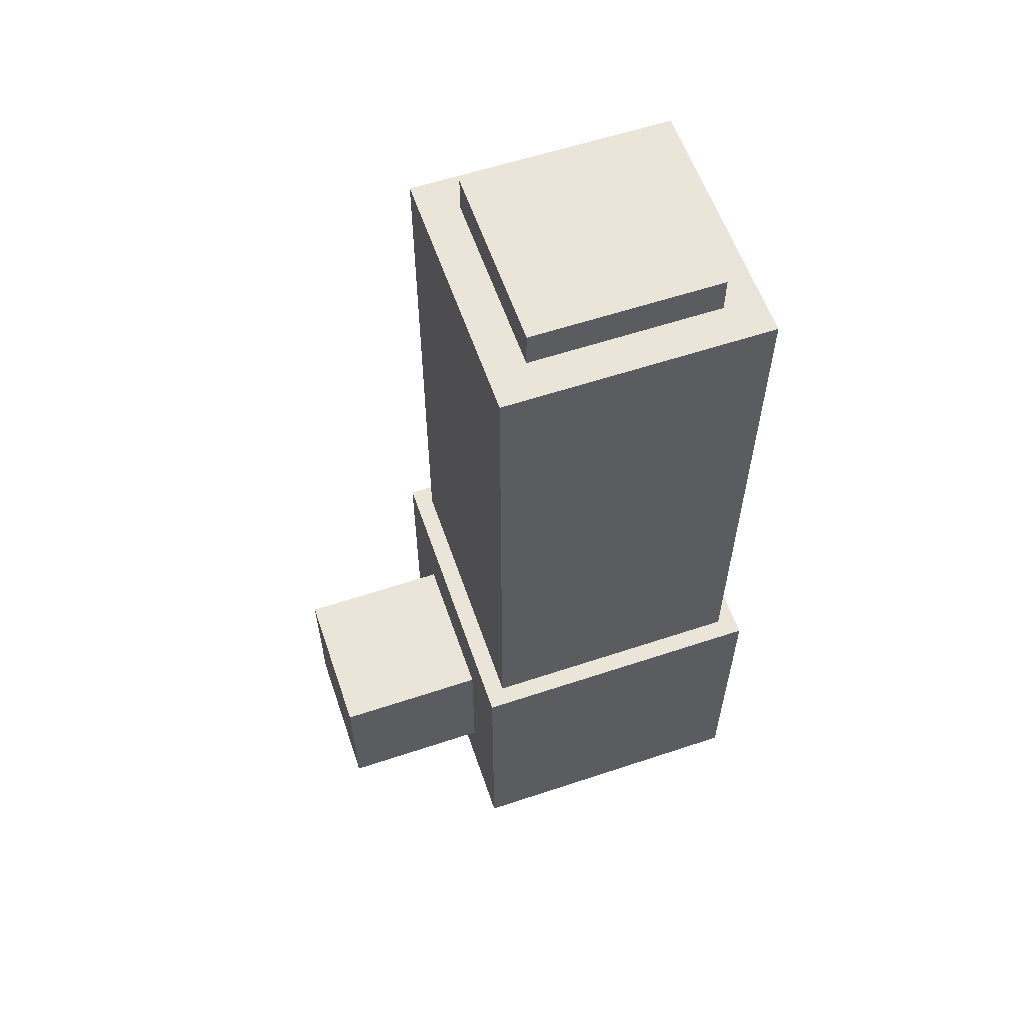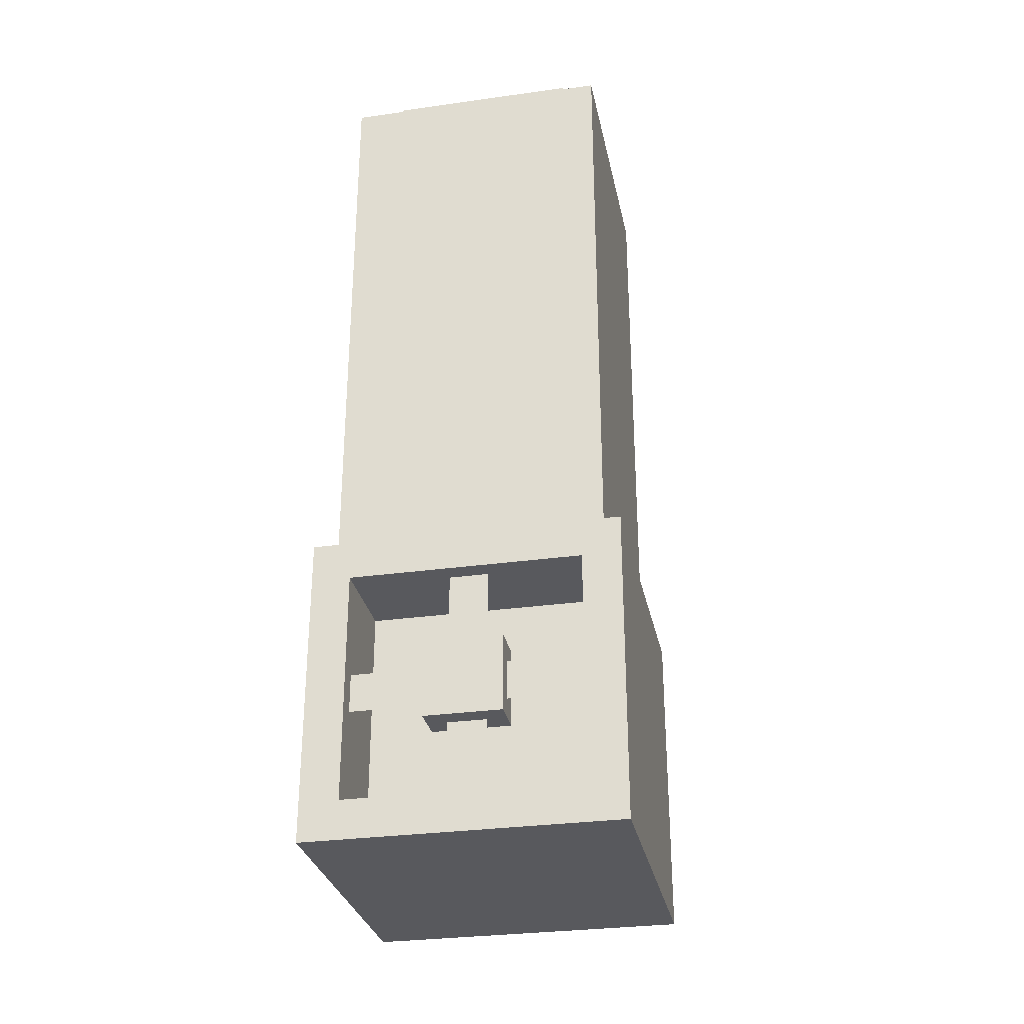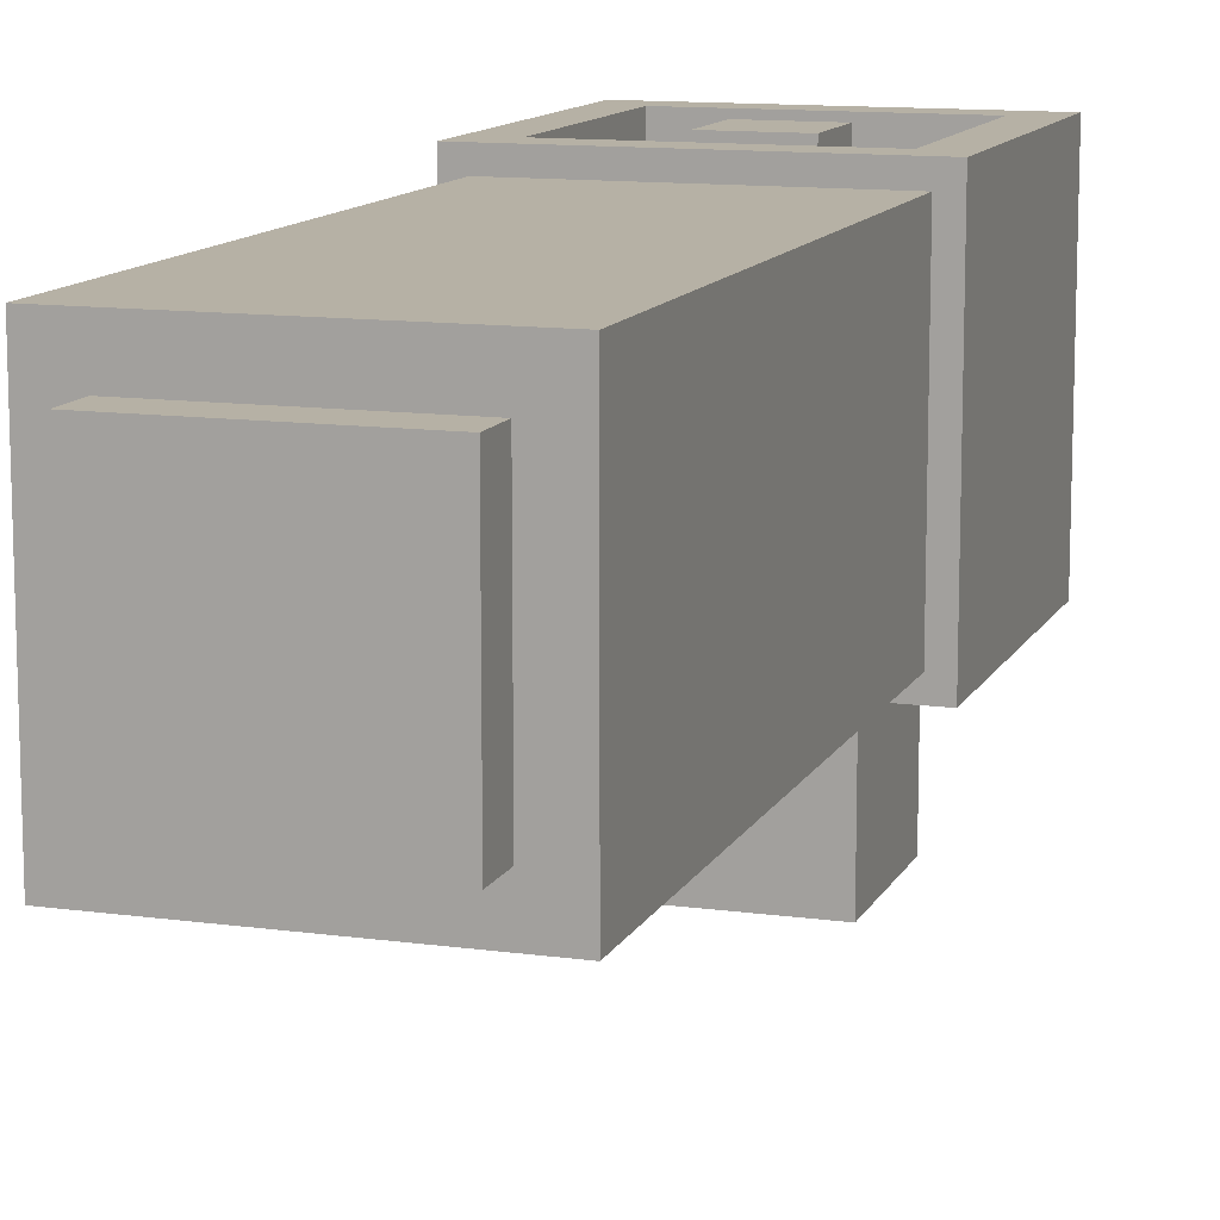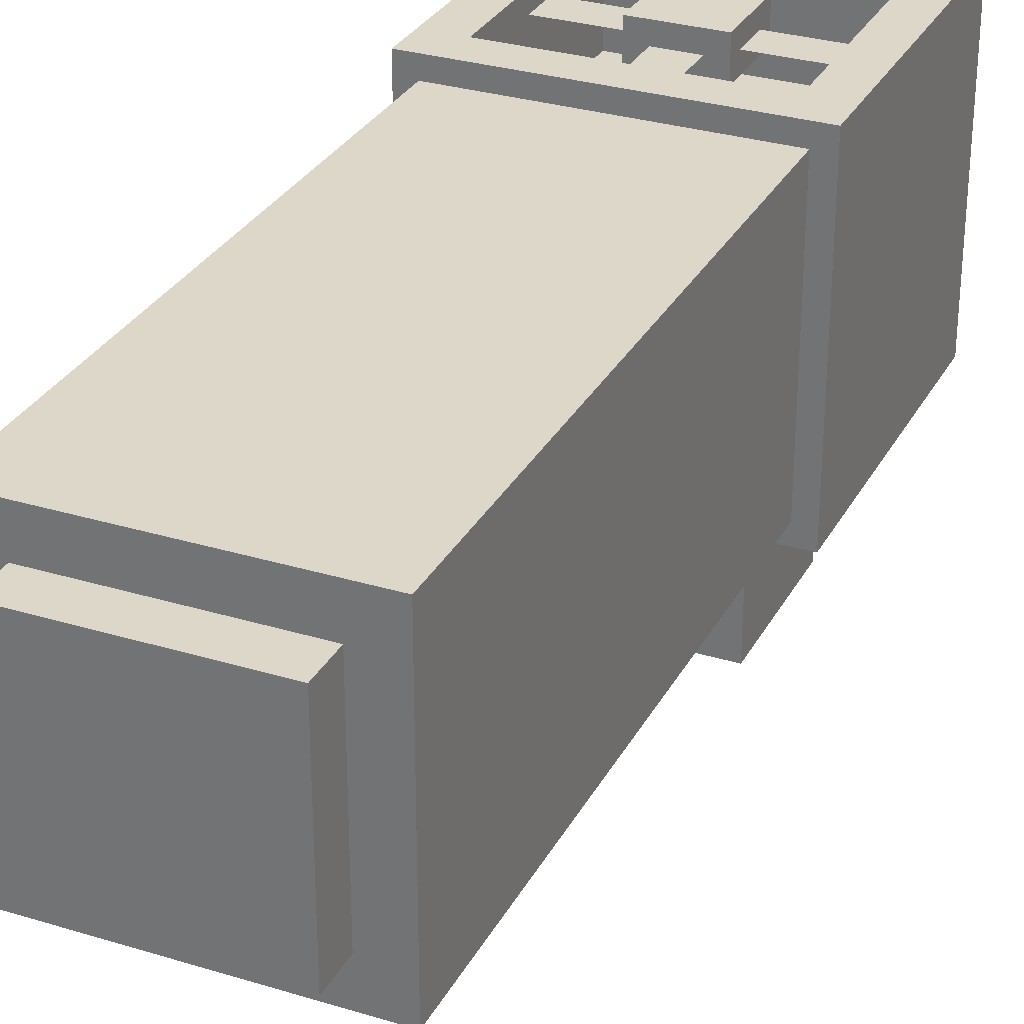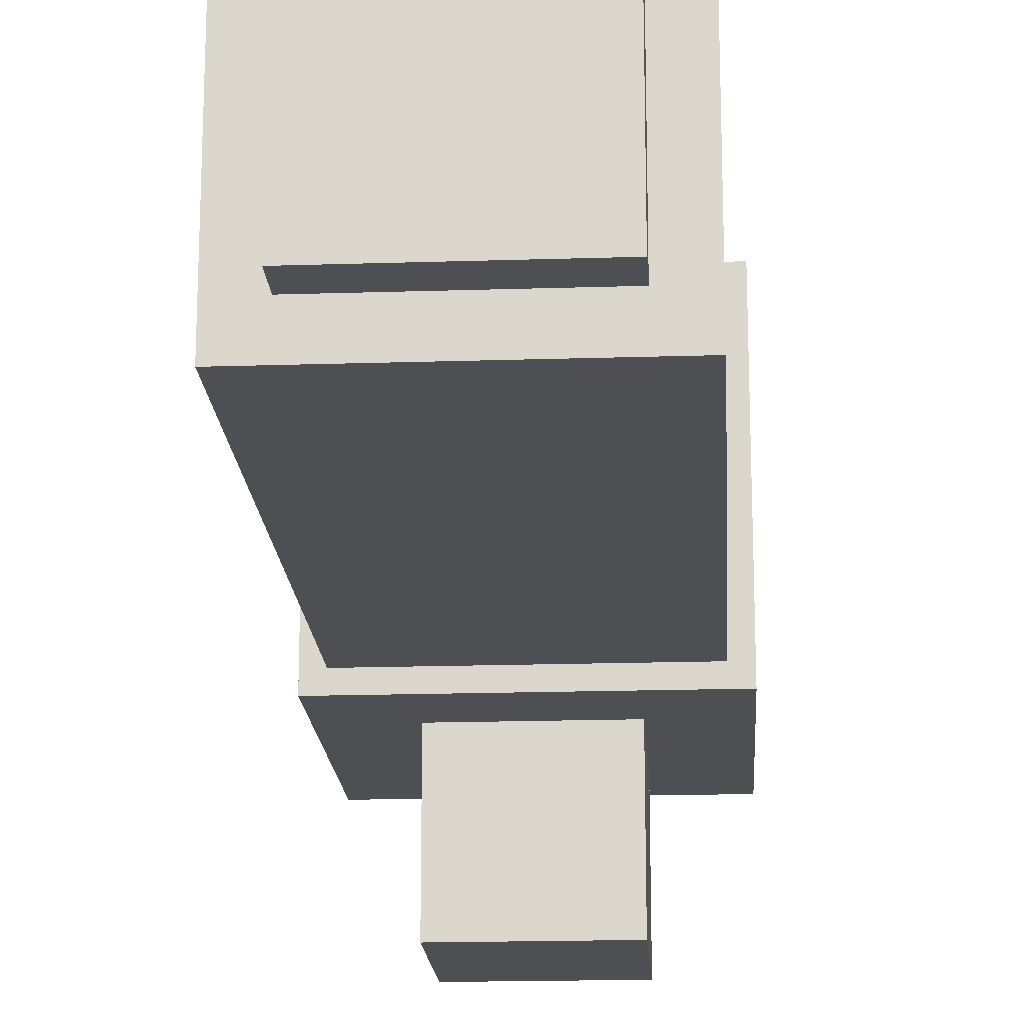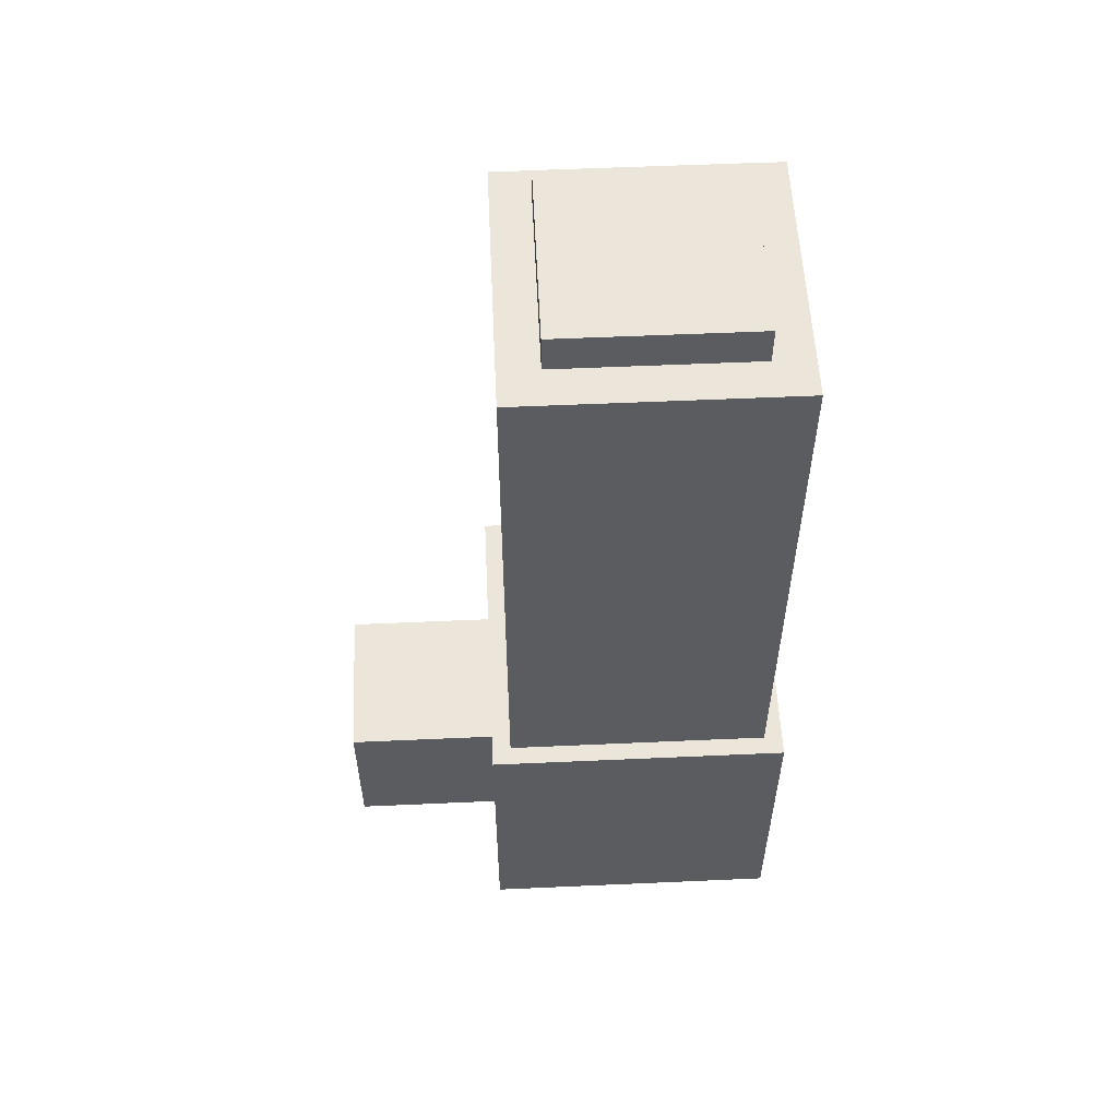
<metadata>
{"format":"obj","ext":"obj","renderer":"f3d","projection":"perspective","resolution":1024,"background":"white","views":[{"elev":59.0,"azim":-108.9,"up":"+Y"},{"elev":-30.1,"azim":11.5,"up":"+Y"},{"elev":12.0,"azim":-161.8,"up":"+Z"},{"elev":30.3,"azim":-156.1,"up":"+Z"},{"elev":-18.1,"azim":-176.4,"up":"+Z"},{"elev":55.8,"azim":-92.7,"up":"+Y"}]}
</metadata>
<code>
o preheater
v 0.375 0.4375 0.9375
v 0.125 0.4375 0.9375
v 0.375 0.5625 0.9375
v 0.125 0.5625 0.9375
v 0.625 0.4375 0.9375
v 0.875 0.4375 0.9375
v 0.625 0.5625 0.9375
v 0.875 0.5625 0.9375
v 0.75 0.75 0
v 0.25 0.75 0
v 0 1 0
v 1 1 0
v 0.75 0.75 -0.5
v 0.25 0.75 -0.5
v 0.25 0.25 -0.5
v 0.75 0.25 -0.5
v 0.75 0.25 0
v 0.25 0.25 0
v 1 0 0
v 1 1 1
v 1 -0 1
v 0 0 0
v 0 1 1
v 0.125 0.875 1
v 0.875 0.875 1
v 0 -0 1
v 0.0625 1 0.9375
v 0.0625 1 0.0625
v 0.125 0.875 0.6875
v 0.875 0.875 0.6875
v 0.875 0.125 1
v 0.125 0.125 1
v 0.875 0.125 0.6875
v 0.125 0.125 0.6875
v 0.9375 1 0.9375
v 0.9375 1 0.0625
v 0.1875 2.875 0.1875
v 0.1875 2.875 0.8125
v 0.1875 3 0.8125
v 0.1875 3 0.1875
v 0.8125 2.875 0.8125
v 0.8125 3 0.8125
v 0.8125 2.875 0.1875
v 0.8125 3 0.1875
v 0.0625 2.875 0.9375
v 0.9375 2.875 0.9375
v 0.0625 2.875 0.0625
v 0.9375 2.875 0.0625
v 0.375 0.375 1
v 0.625 0.375 1
v 0.625 0.625 1
v 0.375 0.625 1
v 0.625 0.375 0.875
v 0.625 0.625 0.875
v 0.375 0.625 0.875
v 0.375 0.375 0.875
v 0.4375 0.375 0.9375
v 0.5625 0.375 0.9375
v 0.5625 0.125 0.9375
v 0.4375 0.125 0.9375
v 0.5625 0.875 0.9375
v 0.4375 0.875 0.9375
v 0.4375 0.625 0.9375
v 0.5625 0.625 0.9375
f 6 8 7 5
f 9 10 11 12
f 13 14 10 9
f 15 16 17 18
f 16 13 9 17
f 14 15 18 10
f 19 12 20 21
f 18 17 19 22
f 17 9 12 19
f 10 18 22 11
f 20 23 24 25
f 11 22 26 23
f 11 23 27 28
f 22 19 21 26
f 25 24 29 30
f 26 21 31 32
f 21 20 25 31
f 23 26 32 24
f 32 31 33 34
f 31 25 30 33
f 24 32 34 29
f 34 33 30 29
f 23 20 35 27
f 20 12 36 35
f 37 38 39 40
f 12 11 28 36
f 38 41 42 39
f 41 43 44 42
f 40 39 42 44
f 45 46 41 38
f 47 45 38 37
f 48 47 37 43
f 43 37 40 44
f 46 48 43 41
f 35 36 48 46
f 36 28 47 48
f 28 27 45 47
f 27 35 46 45
f 49 50 51 52
f 53 54 51 50
f 55 56 49 52
f 54 55 52 51
f 56 53 50 49
f 16 15 14 13
f 60 59 58 57
f 4 2 1 3
f 61 62 63 64

</code>
